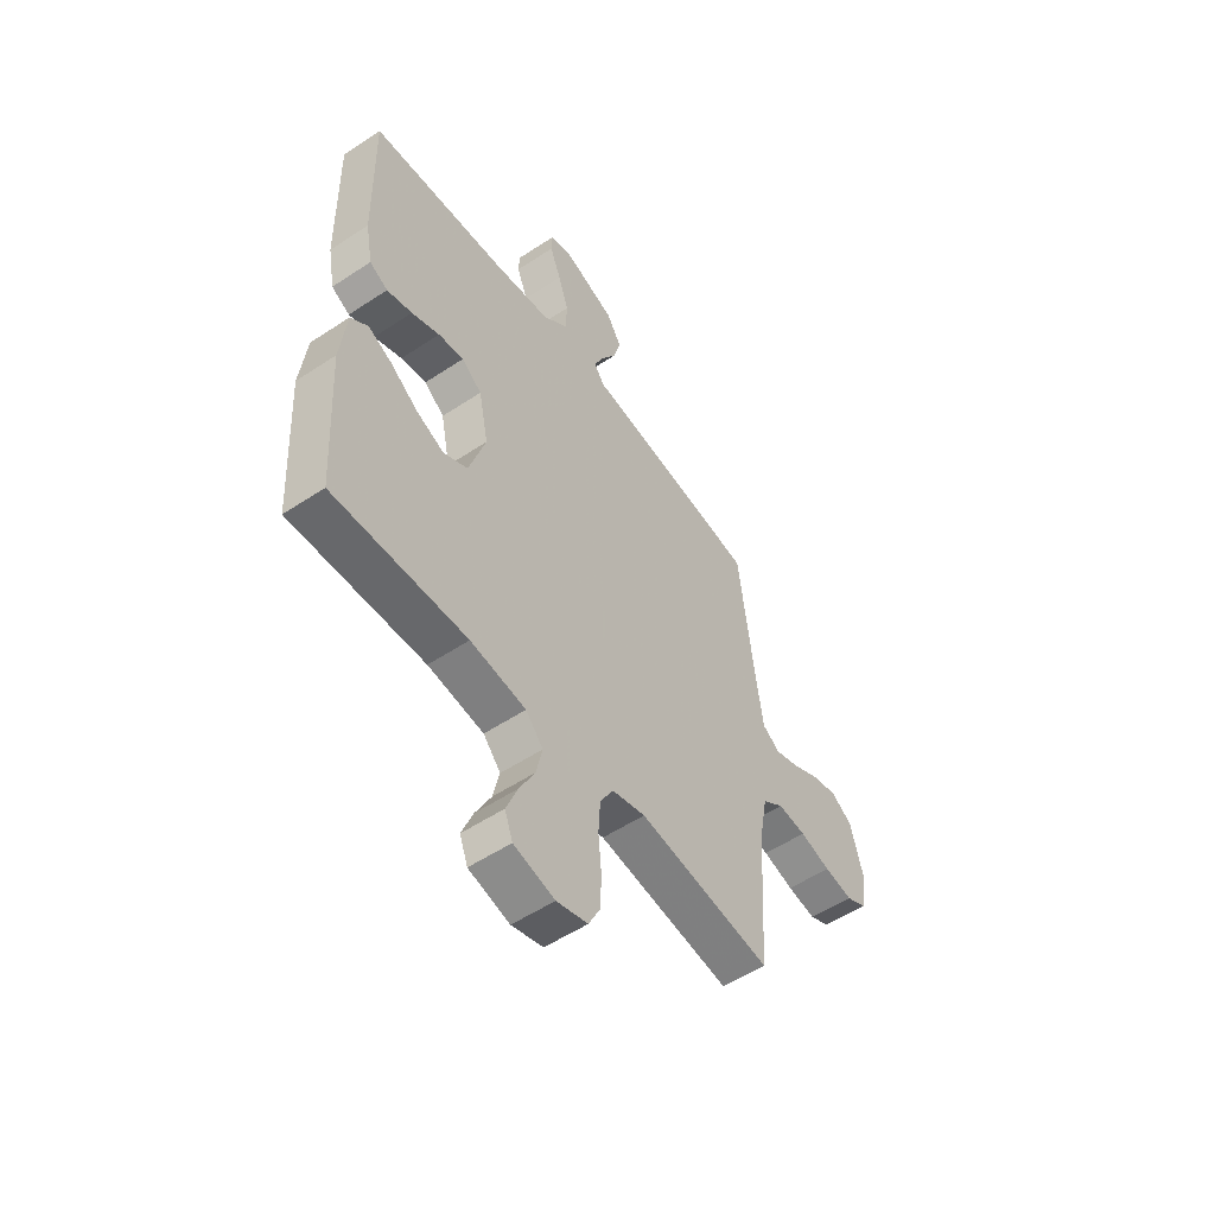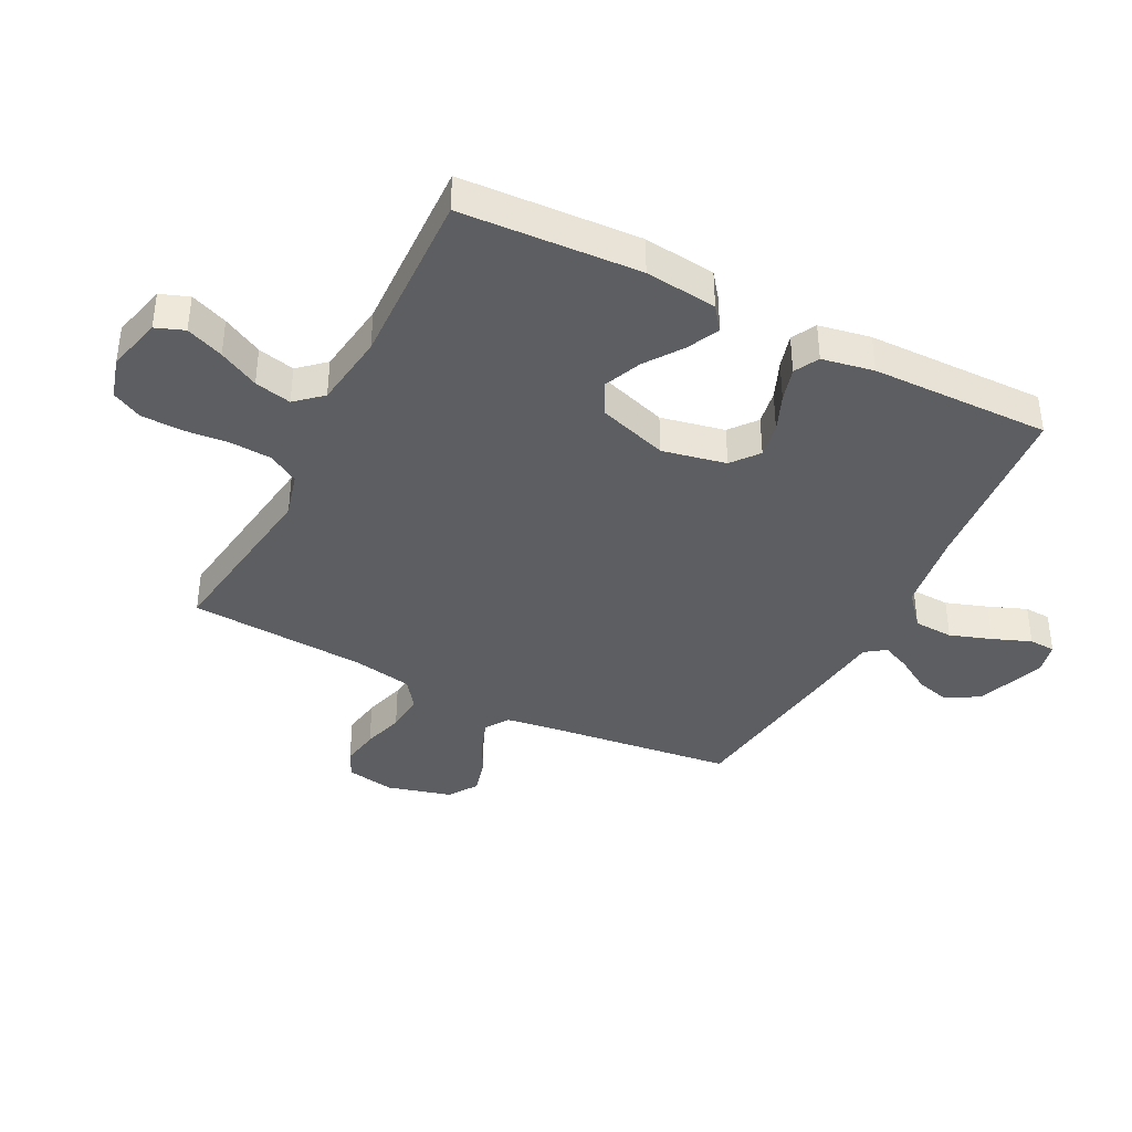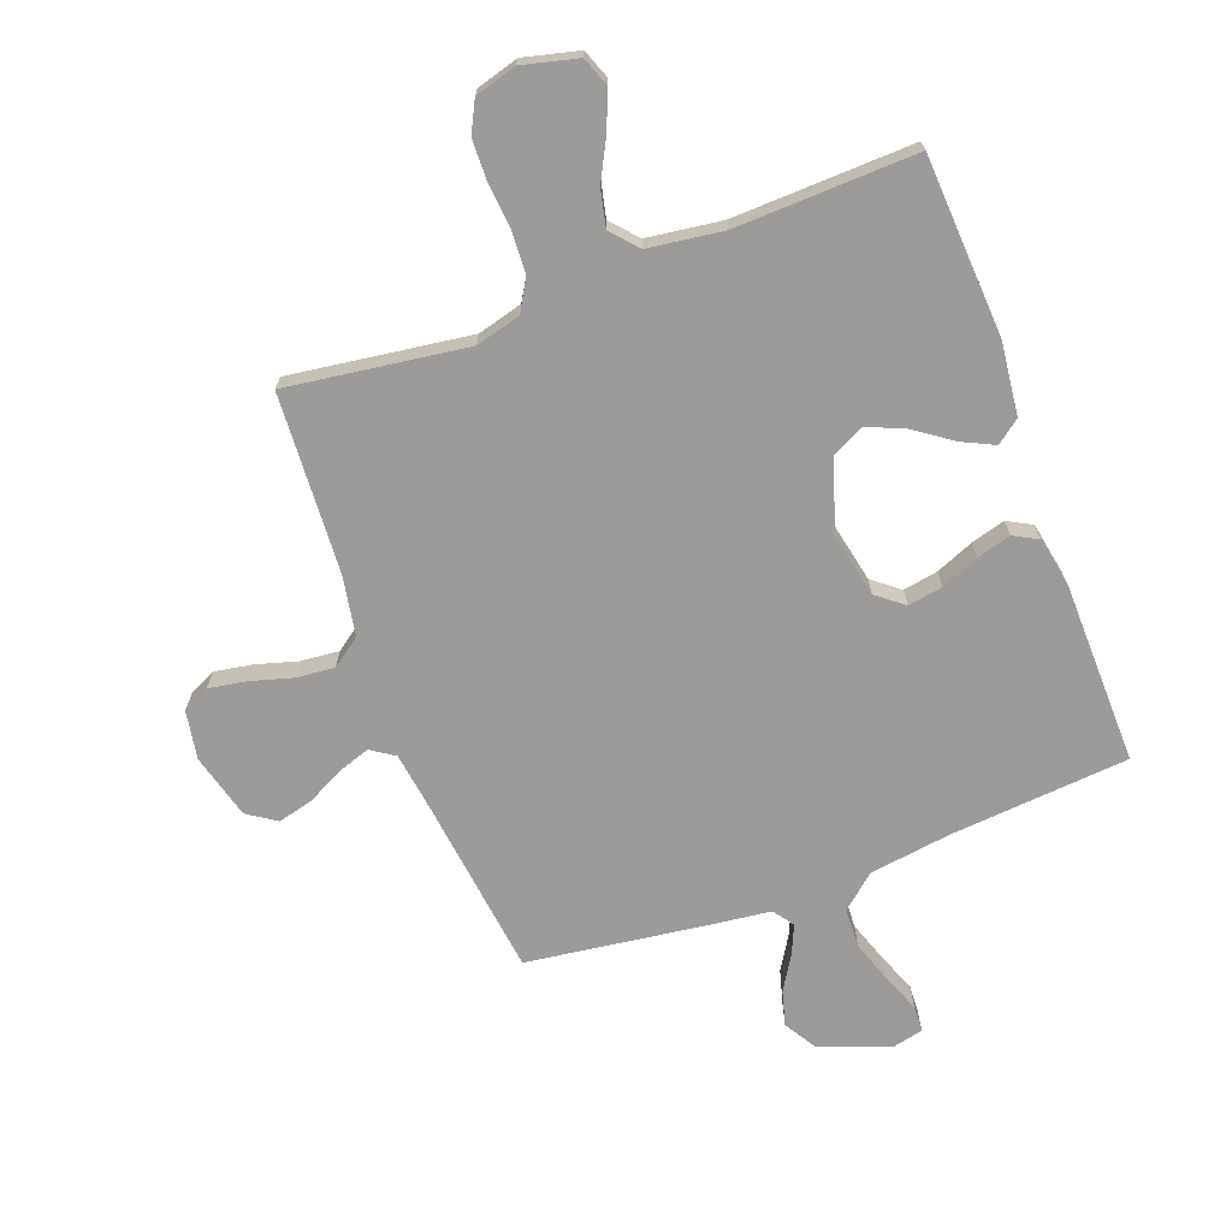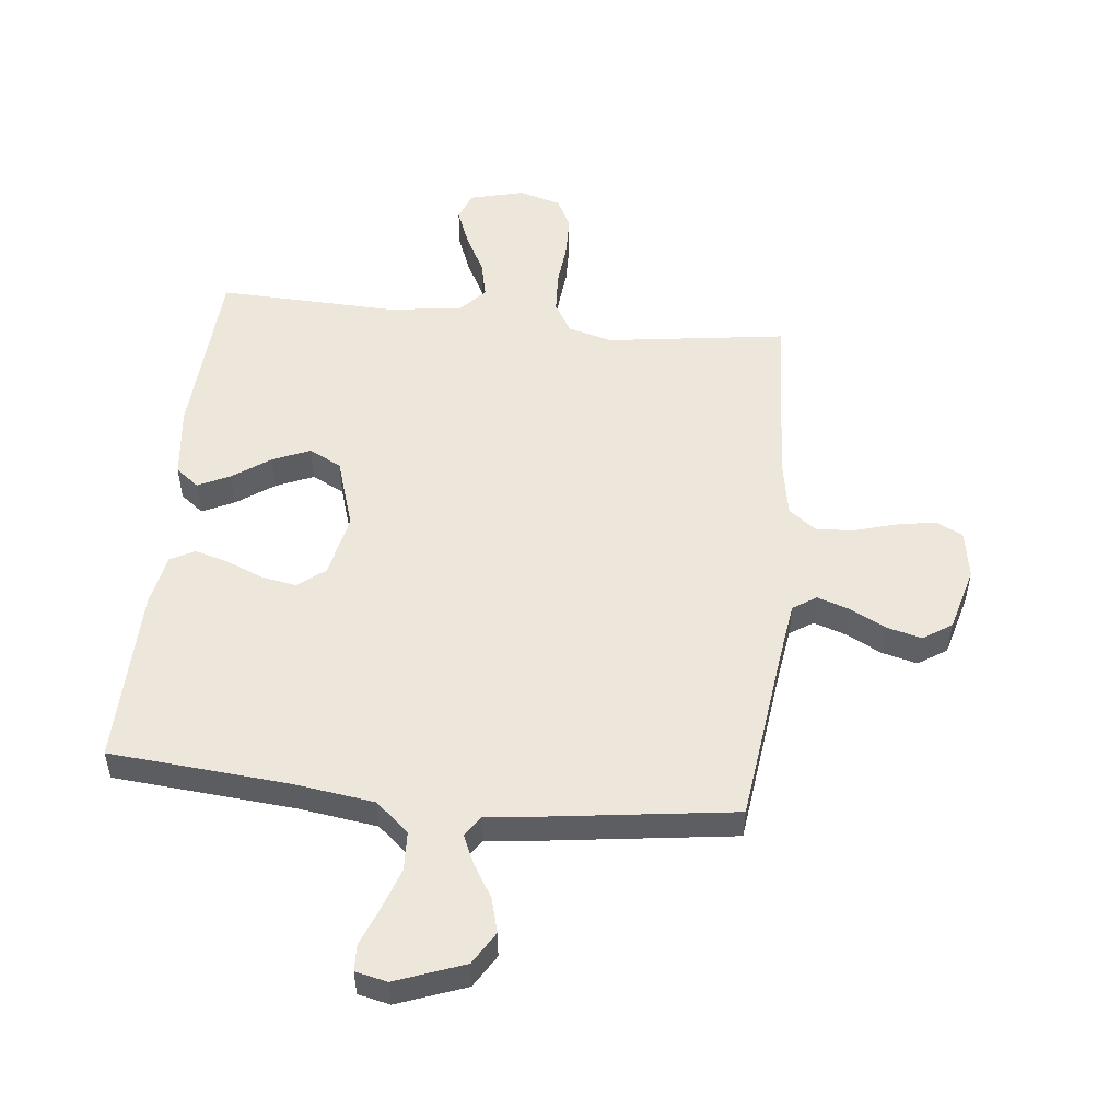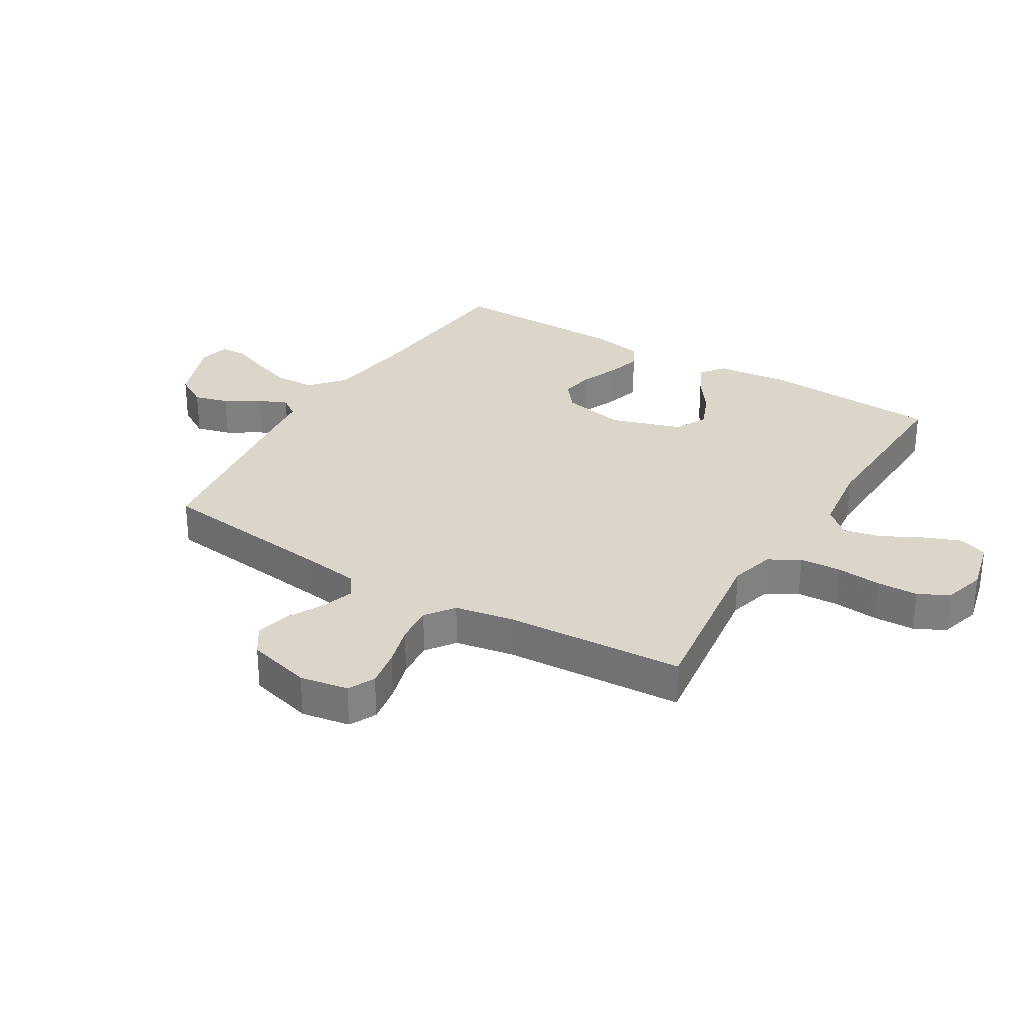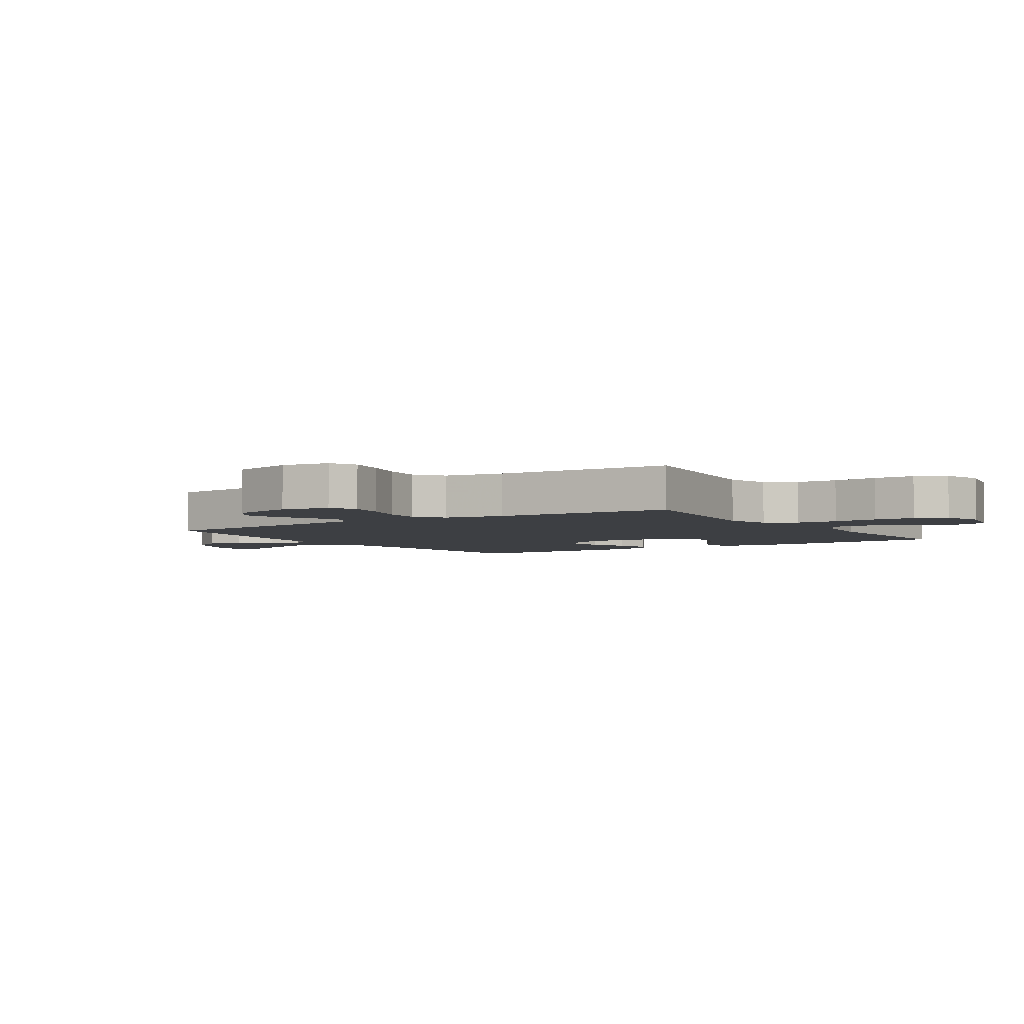
<metadata>
{"format":"obj","ext":"obj","renderer":"f3d","projection":"perspective","resolution":1024,"background":"white","views":[{"elev":-54.0,"azim":-54.8,"up":"+Z"},{"elev":-39.3,"azim":-117.0,"up":"+Y"},{"elev":-69.7,"azim":-159.5,"up":"+Y"},{"elev":52.0,"azim":6.2,"up":"+Y"},{"elev":30.0,"azim":121.2,"up":"+Y"},{"elev":-3.9,"azim":123.6,"up":"+Y"}]}
</metadata>
<code>
v 0.5 0.07 -0.5
v 0.2 0.07 -0.458
v 0.125 0.07 -0.478
v 0.095 0.07 -0.529
v 0.091 0.07 -0.598
v 0.098 0.07 -0.674
v 0.096 0.07 -0.743
v 0.07 0.07 -0.794
v 0 0.07 -0.814
v -0.092 0.07 -0.791
v -0.11 0.07 -0.743
v -0.085 0.07 -0.68
v -0.05 0.07 -0.613
v -0.036 0.07 -0.551
v -0.075 0.07 -0.507
v -0.2 0.07 -0.49
v -0.5 0.07 -0.5
v -0.517 0.07 -0.2
v -0.503 0.07 -0.079
v -0.464 0.07 -0.049
v -0.41 0.07 -0.075
v -0.348 0.07 -0.119
v -0.285 0.07 -0.146
v -0.231 0.07 -0.118
v -0.193 0.07 0
v -0.215 0.07 0.107
v -0.26 0.07 0.143
v -0.318 0.07 0.133
v -0.381 0.07 0.107
v -0.438 0.07 0.091
v -0.479 0.07 0.113
v -0.495 0.07 0.2
v -0.5 0.07 0.5
v -0.2 0.07 0.525
v -0.065 0.07 0.544
v -0.009 0.07 0.592
v -0.006 0.07 0.658
v -0.03 0.07 0.728
v -0.055 0.07 0.792
v -0.053 0.07 0.836
v 0 0.07 0.848
v 0.115 0.07 0.805
v 0.148 0.07 0.75
v 0.132 0.07 0.692
v 0.097 0.07 0.635
v 0.076 0.07 0.587
v 0.1 0.07 0.553
v 0.2 0.07 0.541
v 0.5 0.07 0.5
v 0.537 0.07 0.2
v 0.551 0.07 0.102
v 0.59 0.07 0.076
v 0.644 0.07 0.094
v 0.704 0.07 0.125
v 0.763 0.07 0.14
v 0.811 0.07 0.108
v 0.84 0.07 0
v 0.826 0.07 -0.081
v 0.781 0.07 -0.103
v 0.717 0.07 -0.092
v 0.648 0.07 -0.072
v 0.584 0.07 -0.066
v 0.536 0.07 -0.101
v 0.518 0.07 -0.2
v 0.5 0 -0.5
v 0.2 0 -0.458
v 0.125 0 -0.478
v 0.095 0 -0.529
v 0.091 0 -0.598
v 0.098 0 -0.674
v 0.096 0 -0.743
v 0.07 0 -0.794
v 0 0 -0.814
v -0.092 0 -0.791
v -0.11 0 -0.743
v -0.085 0 -0.68
v -0.05 0 -0.613
v -0.036 0 -0.551
v -0.075 0 -0.507
v -0.2 0 -0.49
v -0.5 0 -0.5
v -0.517 0 -0.2
v -0.503 0 -0.079
v -0.464 0 -0.049
v -0.41 0 -0.075
v -0.348 0 -0.119
v -0.285 0 -0.146
v -0.231 0 -0.118
v -0.193 0 0
v -0.215 0 0.107
v -0.26 0 0.143
v -0.318 0 0.133
v -0.381 0 0.107
v -0.438 0 0.091
v -0.479 0 0.113
v -0.495 0 0.2
v -0.5 0 0.5
v -0.2 0 0.525
v -0.065 0 0.544
v -0.009 0 0.592
v -0.006 0 0.658
v -0.03 0 0.728
v -0.055 0 0.792
v -0.053 0 0.836
v 0 0 0.848
v 0.115 0 0.805
v 0.148 0 0.75
v 0.132 0 0.692
v 0.097 0 0.635
v 0.076 0 0.587
v 0.1 0 0.553
v 0.2 0 0.541
v 0.5 0 0.5
v 0.537 0 0.2
v 0.551 0 0.102
v 0.59 0 0.076
v 0.644 0 0.094
v 0.704 0 0.125
v 0.763 0 0.14
v 0.811 0 0.108
v 0.84 0 0
v 0.826 0 -0.081
v 0.781 0 -0.103
v 0.717 0 -0.092
v 0.648 0 -0.072
v 0.584 0 -0.066
v 0.536 0 -0.101
v 0.518 0 -0.2
f 58 59 60 61
f 58 61 62
f 57 58 62
f 56 57 62
f 53 54 55 56
f 52 53 56 62
f 51 52 62 63
f 47 48 49 50
f 47 50 51 63
f 42 43 44 45
f 42 45 46
f 41 42 46
f 38 39 40 41
f 37 38 41 46
f 36 37 46 47
f 31 32 33 34
f 31 34 35
f 28 29 30 31
f 27 28 31 35
f 26 27 35 36
f 19 20 21 22
f 19 22 23
f 16 17 18 19
f 15 16 19 23
f 14 15 23 24
f 10 11 12 13
f 8 9 10 13
f 8 13 14
f 5 6 7 8
f 4 5 8 14
f 3 4 14 24
f 64 1 2
f 25 26 36 47
f 25 47 63 64
f 24 25 64
f 2 3 24 64
f 125 124 123 122
f 126 125 122
f 126 122 121
f 126 121 120
f 120 119 118 117
f 126 120 117 116
f 127 126 116 115
f 114 113 112 111
f 127 115 114 111
f 109 108 107 106
f 110 109 106
f 110 106 105
f 105 104 103 102
f 110 105 102 101
f 111 110 101 100
f 98 97 96 95
f 99 98 95
f 95 94 93 92
f 99 95 92 91
f 100 99 91 90
f 86 85 84 83
f 87 86 83
f 83 82 81 80
f 87 83 80 79
f 88 87 79 78
f 77 76 75 74
f 77 74 73 72
f 78 77 72
f 72 71 70 69
f 78 72 69 68
f 88 78 68 67
f 66 65 128
f 111 100 90 89
f 128 127 111 89
f 128 89 88
f 128 88 67 66
f 1 65 66 2
f 2 66 67 3
f 3 67 68 4
f 4 68 69 5
f 5 69 70 6
f 6 70 71 7
f 7 71 72 8
f 8 72 73 9
f 9 73 74 10
f 10 74 75 11
f 11 75 76 12
f 12 76 77 13
f 13 77 78 14
f 14 78 79 15
f 15 79 80 16
f 16 80 81 17
f 17 81 82 18
f 18 82 83 19
f 19 83 84 20
f 20 84 85 21
f 21 85 86 22
f 22 86 87 23
f 23 87 88 24
f 24 88 89 25
f 25 89 90 26
f 26 90 91 27
f 27 91 92 28
f 28 92 93 29
f 29 93 94 30
f 30 94 95 31
f 31 95 96 32
f 32 96 97 33
f 33 97 98 34
f 34 98 99 35
f 35 99 100 36
f 36 100 101 37
f 37 101 102 38
f 38 102 103 39
f 39 103 104 40
f 40 104 105 41
f 41 105 106 42
f 42 106 107 43
f 43 107 108 44
f 44 108 109 45
f 45 109 110 46
f 46 110 111 47
f 47 111 112 48
f 48 112 113 49
f 49 113 114 50
f 50 114 115 51
f 51 115 116 52
f 52 116 117 53
f 53 117 118 54
f 54 118 119 55
f 55 119 120 56
f 56 120 121 57
f 57 121 122 58
f 58 122 123 59
f 59 123 124 60
f 60 124 125 61
f 61 125 126 62
f 62 126 127 63
f 63 127 128 64
f 64 128 65 1

</code>
